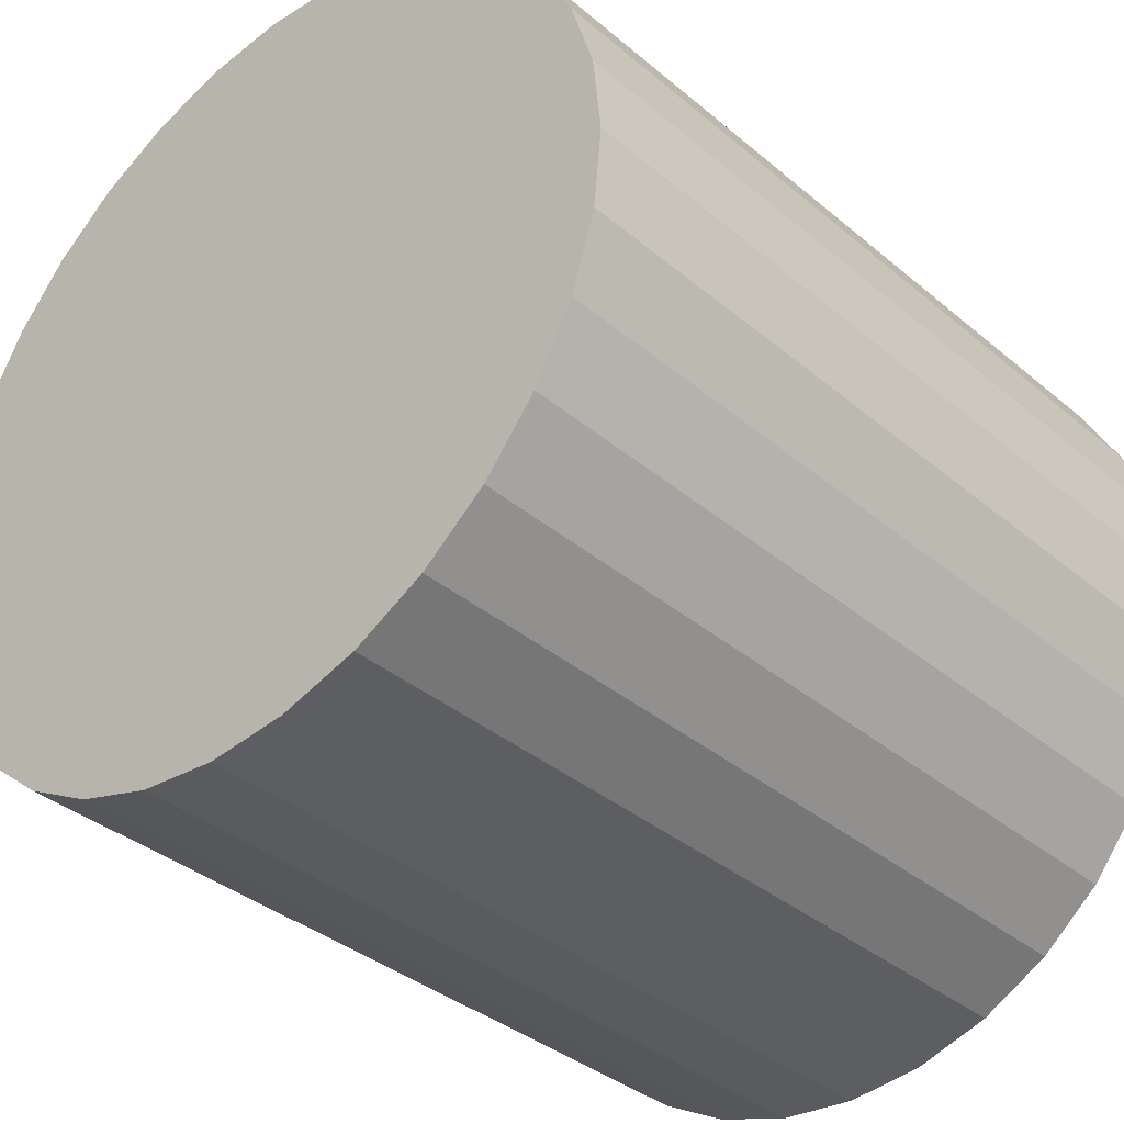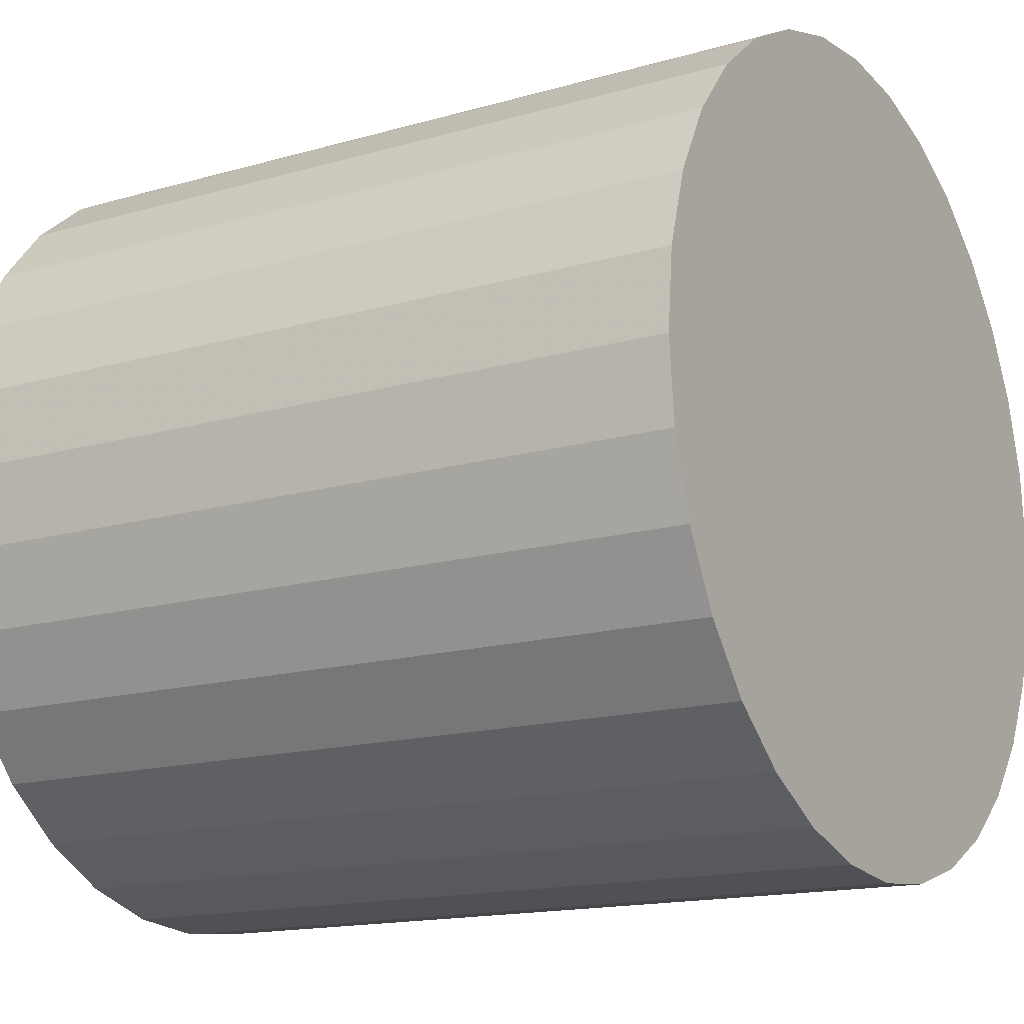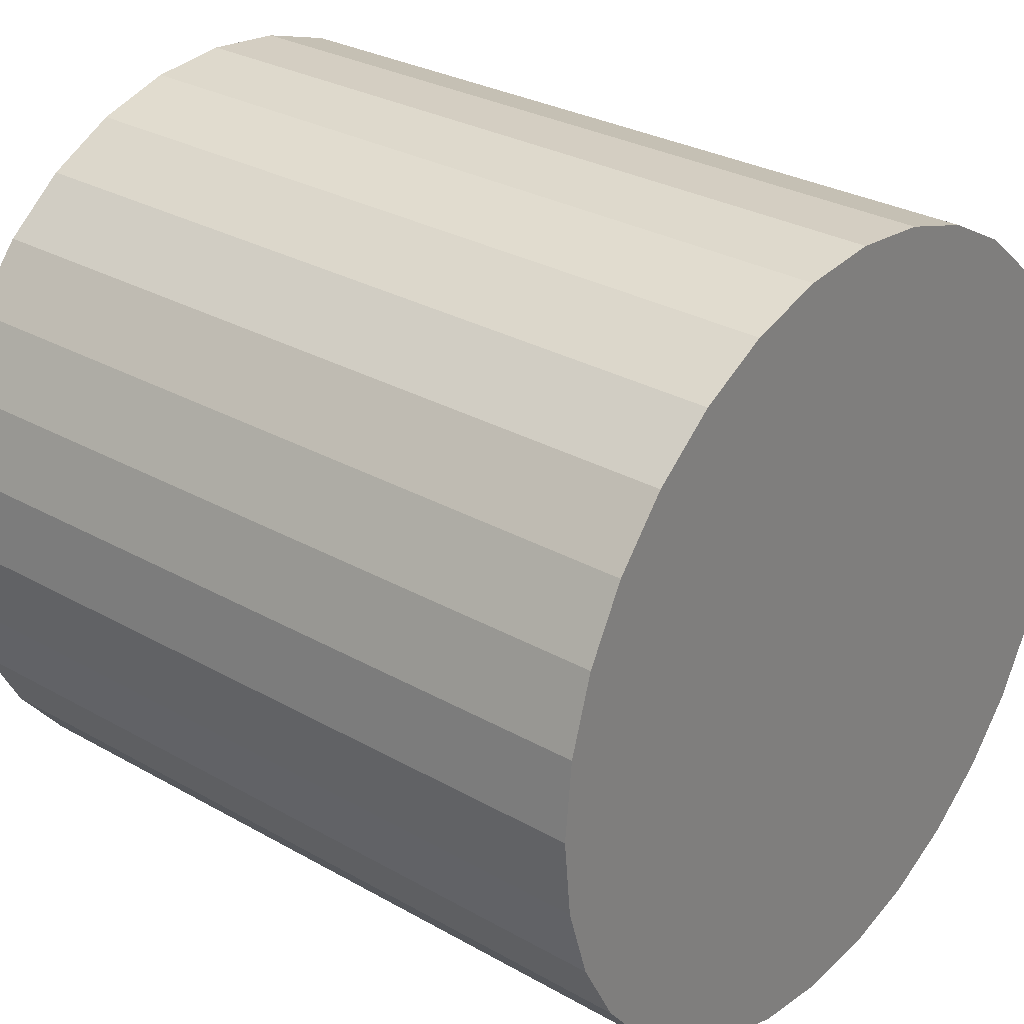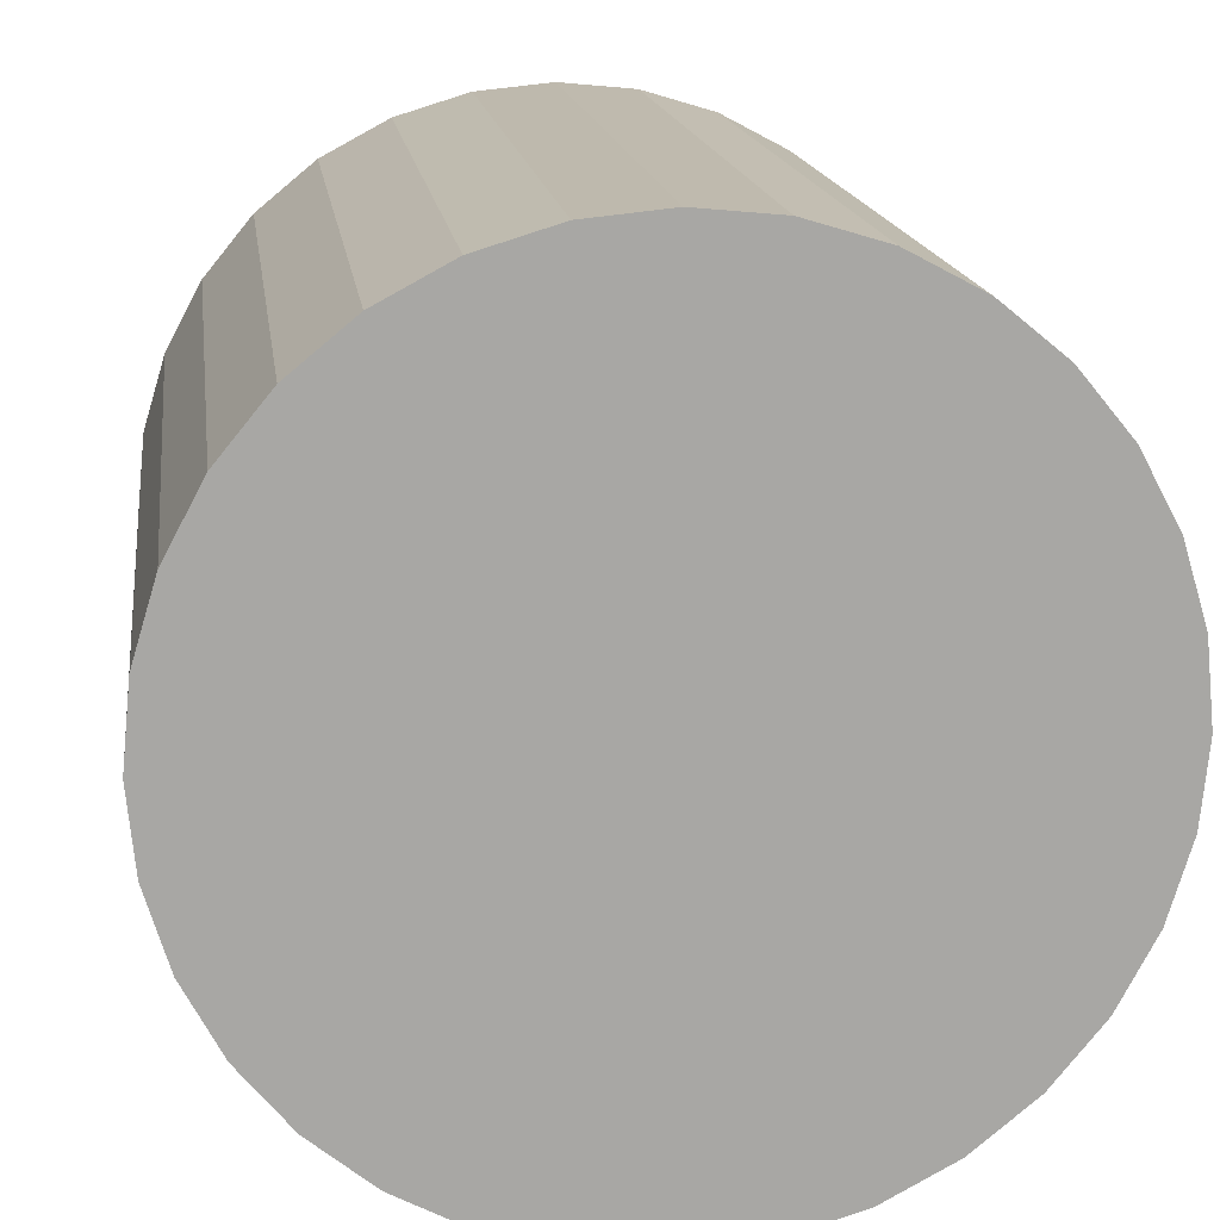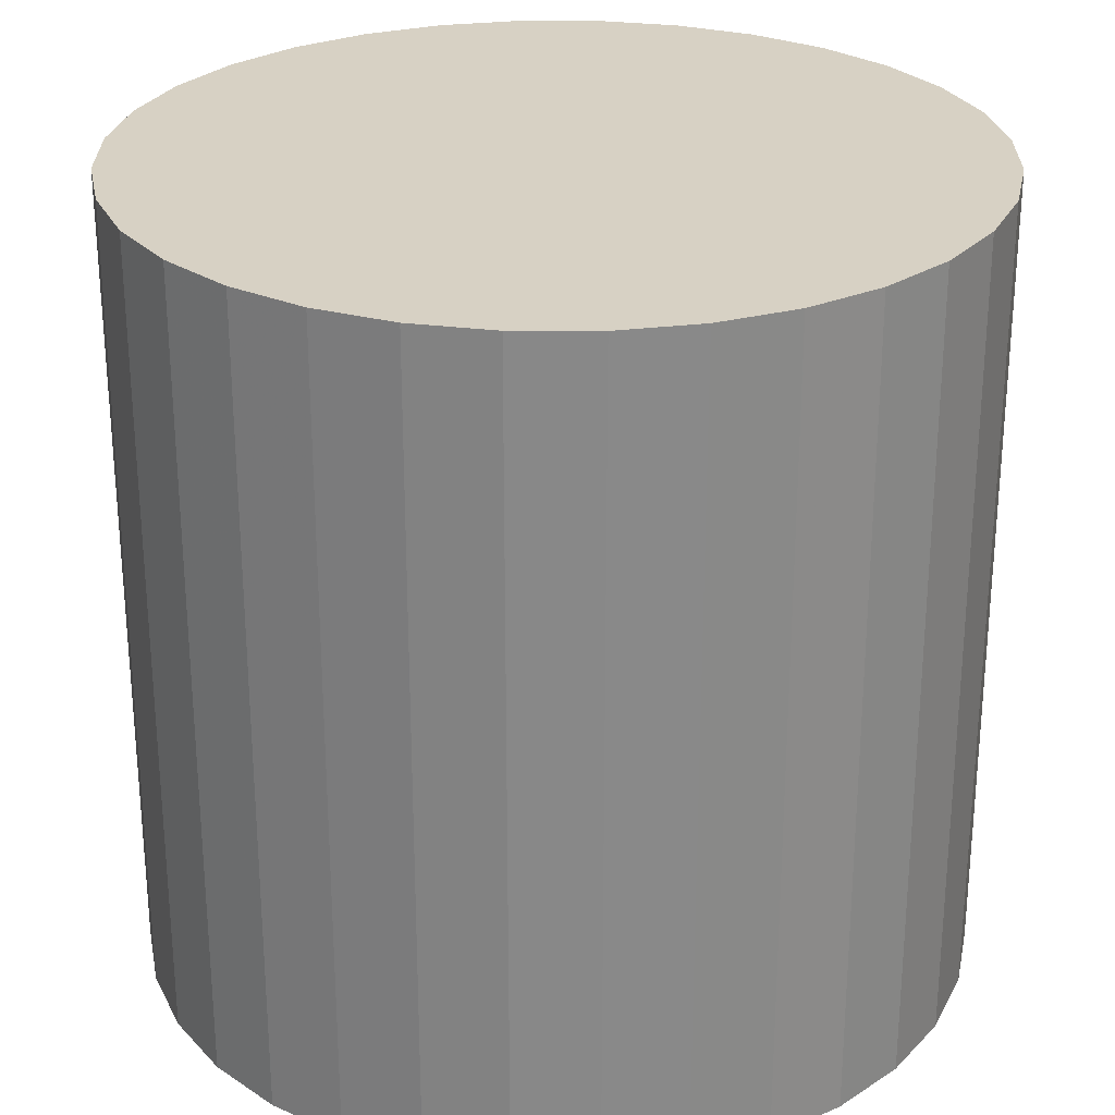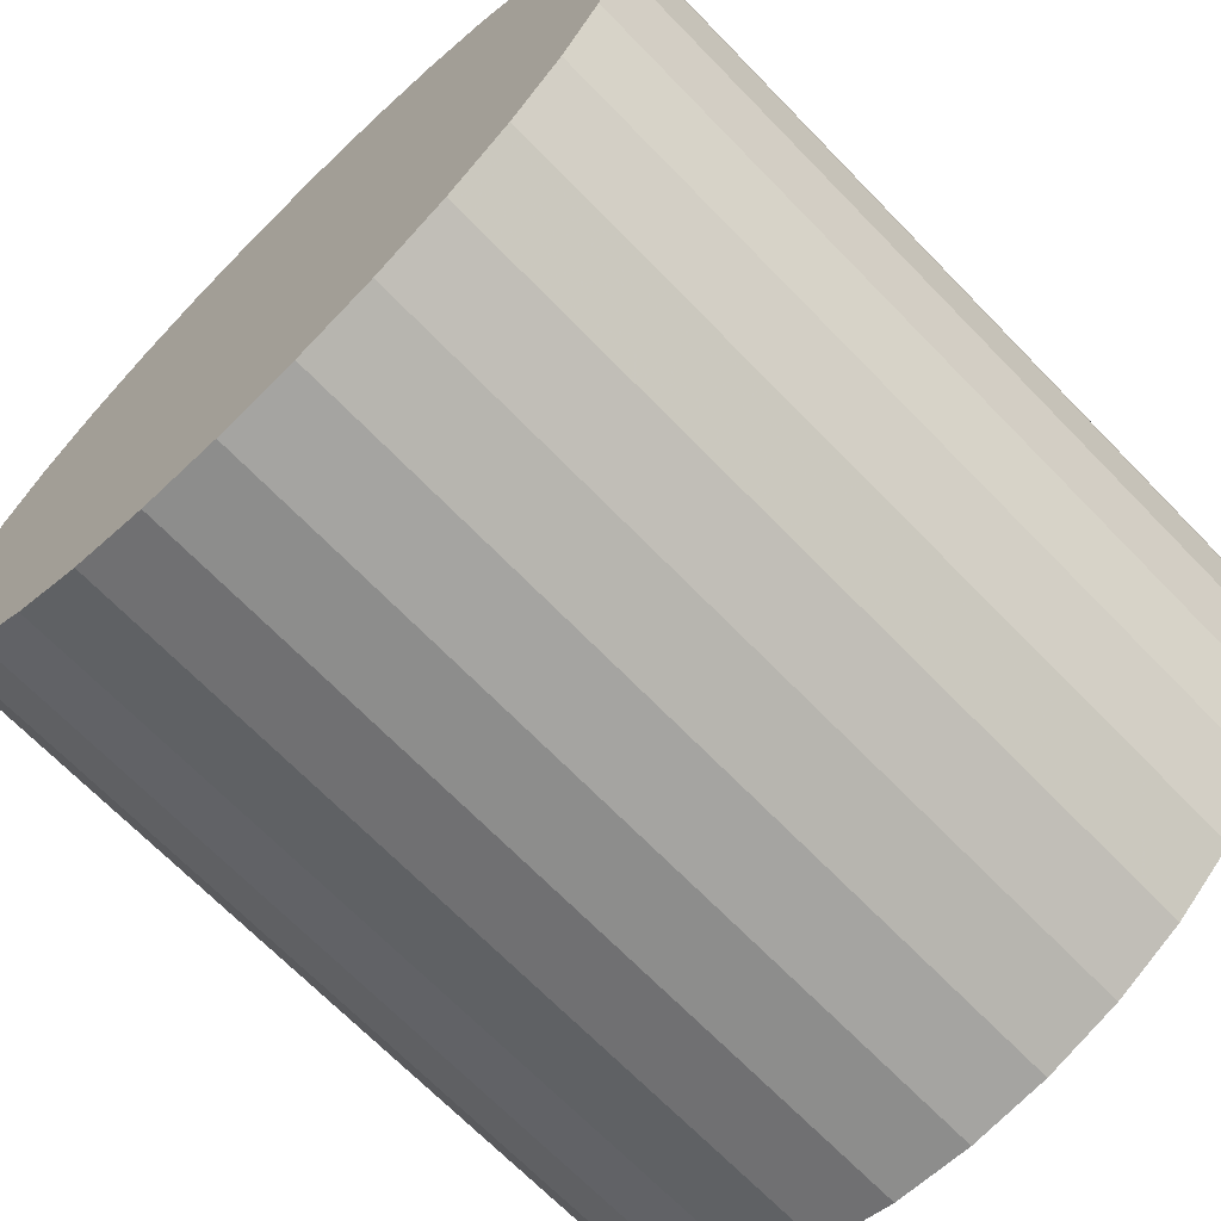
<metadata>
{"format":"obj","ext":"obj","renderer":"f3d","projection":"perspective","resolution":1024,"background":"white","views":[{"elev":-36.3,"azim":42.5,"up":"+Y"},{"elev":-15.4,"azim":-58.6,"up":"+Y"},{"elev":29.2,"azim":-50.0,"up":"+Y"},{"elev":15.8,"azim":172.6,"up":"+Y"},{"elev":27.1,"azim":174.6,"up":"+Z"},{"elev":-69.0,"azim":-135.8,"up":"+Y"}]}
</metadata>
<code>
v 0 0 -0.02902
v 0.02957 0 -0.02902
v 0.02957 0 0.02902
v 0 0 0.02902
v 0.02901 0.00577 -0.02902
v 0.02901 0.00577 0.02902
v 0.02732 0.01132 -0.02902
v 0.02732 0.01132 0.02902
v 0.02459 0.01643 -0.02902
v 0.02459 0.01643 0.02902
v 0.02091 0.02091 -0.02902
v 0.02091 0.02091 0.02902
v 0.01643 0.02459 -0.02902
v 0.01643 0.02459 0.02902
v 0.01132 0.02732 -0.02902
v 0.01132 0.02732 0.02902
v 0.00577 0.02901 -0.02902
v 0.00577 0.02901 0.02902
v 0 0.02957 -0.02902
v 0 0.02957 0.02902
v -0.00577 0.02901 -0.02902
v -0.00577 0.02901 0.02902
v -0.01132 0.02732 -0.02902
v -0.01132 0.02732 0.02902
v -0.01643 0.02459 -0.02902
v -0.01643 0.02459 0.02902
v -0.02091 0.02091 -0.02902
v -0.02091 0.02091 0.02902
v -0.02459 0.01643 -0.02902
v -0.02459 0.01643 0.02902
v -0.02732 0.01132 -0.02902
v -0.02732 0.01132 0.02902
v -0.02901 0.00577 -0.02902
v -0.02901 0.00577 0.02902
v -0.02957 0 -0.02902
v -0.02957 0 0.02902
v -0.02901 -0.00577 -0.02902
v -0.02901 -0.00577 0.02902
v -0.02732 -0.01132 -0.02902
v -0.02732 -0.01132 0.02902
v -0.02459 -0.01643 -0.02902
v -0.02459 -0.01643 0.02902
v -0.02091 -0.02091 -0.02902
v -0.02091 -0.02091 0.02902
v -0.01643 -0.02459 -0.02902
v -0.01643 -0.02459 0.02902
v -0.01132 -0.02732 -0.02902
v -0.01132 -0.02732 0.02902
v -0.00577 -0.02901 -0.02902
v -0.00577 -0.02901 0.02902
v -0 -0.02957 -0.02902
v -0 -0.02957 0.02902
v 0.00577 -0.02901 -0.02902
v 0.00577 -0.02901 0.02902
v 0.01132 -0.02732 -0.02902
v 0.01132 -0.02732 0.02902
v 0.01643 -0.02459 -0.02902
v 0.01643 -0.02459 0.02902
v 0.02091 -0.02091 -0.02902
v 0.02091 -0.02091 0.02902
v 0.02459 -0.01643 -0.02902
v 0.02459 -0.01643 0.02902
v 0.02732 -0.01132 -0.02902
v 0.02732 -0.01132 0.02902
v 0.02901 -0.00577 -0.02902
v 0.02901 -0.00577 0.02902
f 2 1 5
f 2 5 3
f 3 5 6
f 3 6 4
f 5 1 7
f 5 7 6
f 6 7 8
f 6 8 4
f 7 1 9
f 7 9 8
f 8 9 10
f 8 10 4
f 9 1 11
f 9 11 10
f 10 11 12
f 10 12 4
f 11 1 13
f 11 13 12
f 12 13 14
f 12 14 4
f 13 1 15
f 13 15 14
f 14 15 16
f 14 16 4
f 15 1 17
f 15 17 16
f 16 17 18
f 16 18 4
f 17 1 19
f 17 19 18
f 18 19 20
f 18 20 4
f 19 1 21
f 19 21 20
f 20 21 22
f 20 22 4
f 21 1 23
f 21 23 22
f 22 23 24
f 22 24 4
f 23 1 25
f 23 25 24
f 24 25 26
f 24 26 4
f 25 1 27
f 25 27 26
f 26 27 28
f 26 28 4
f 27 1 29
f 27 29 28
f 28 29 30
f 28 30 4
f 29 1 31
f 29 31 30
f 30 31 32
f 30 32 4
f 31 1 33
f 31 33 32
f 32 33 34
f 32 34 4
f 33 1 35
f 33 35 34
f 34 35 36
f 34 36 4
f 35 1 37
f 35 37 36
f 36 37 38
f 36 38 4
f 37 1 39
f 37 39 38
f 38 39 40
f 38 40 4
f 39 1 41
f 39 41 40
f 40 41 42
f 40 42 4
f 41 1 43
f 41 43 42
f 42 43 44
f 42 44 4
f 43 1 45
f 43 45 44
f 44 45 46
f 44 46 4
f 45 1 47
f 45 47 46
f 46 47 48
f 46 48 4
f 47 1 49
f 47 49 48
f 48 49 50
f 48 50 4
f 49 1 51
f 49 51 50
f 50 51 52
f 50 52 4
f 51 1 53
f 51 53 52
f 52 53 54
f 52 54 4
f 53 1 55
f 53 55 54
f 54 55 56
f 54 56 4
f 55 1 57
f 55 57 56
f 56 57 58
f 56 58 4
f 57 1 59
f 57 59 58
f 58 59 60
f 58 60 4
f 59 1 61
f 59 61 60
f 60 61 62
f 60 62 4
f 61 1 63
f 61 63 62
f 62 63 64
f 62 64 4
f 63 1 65
f 63 65 64
f 64 65 66
f 64 66 4
f 65 1 2
f 65 2 66
f 66 2 3
f 66 3 4

</code>
